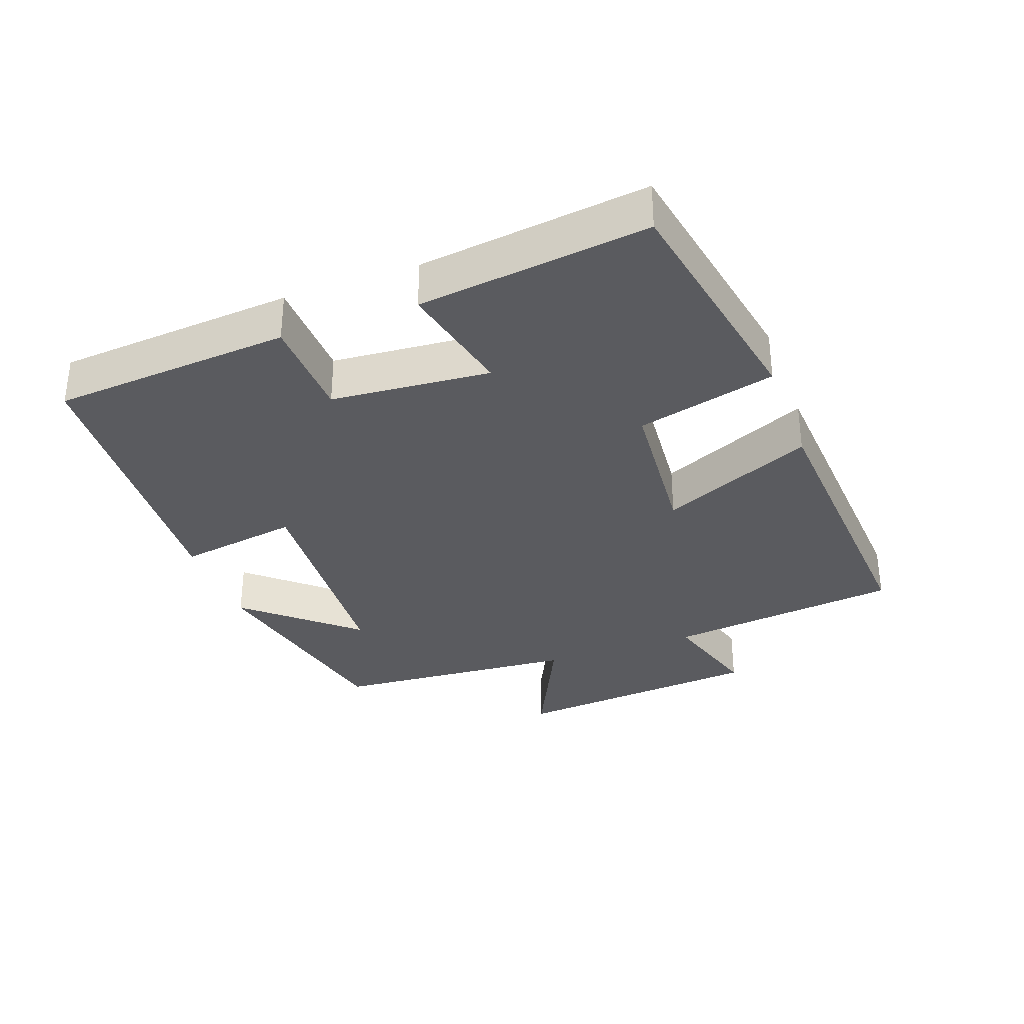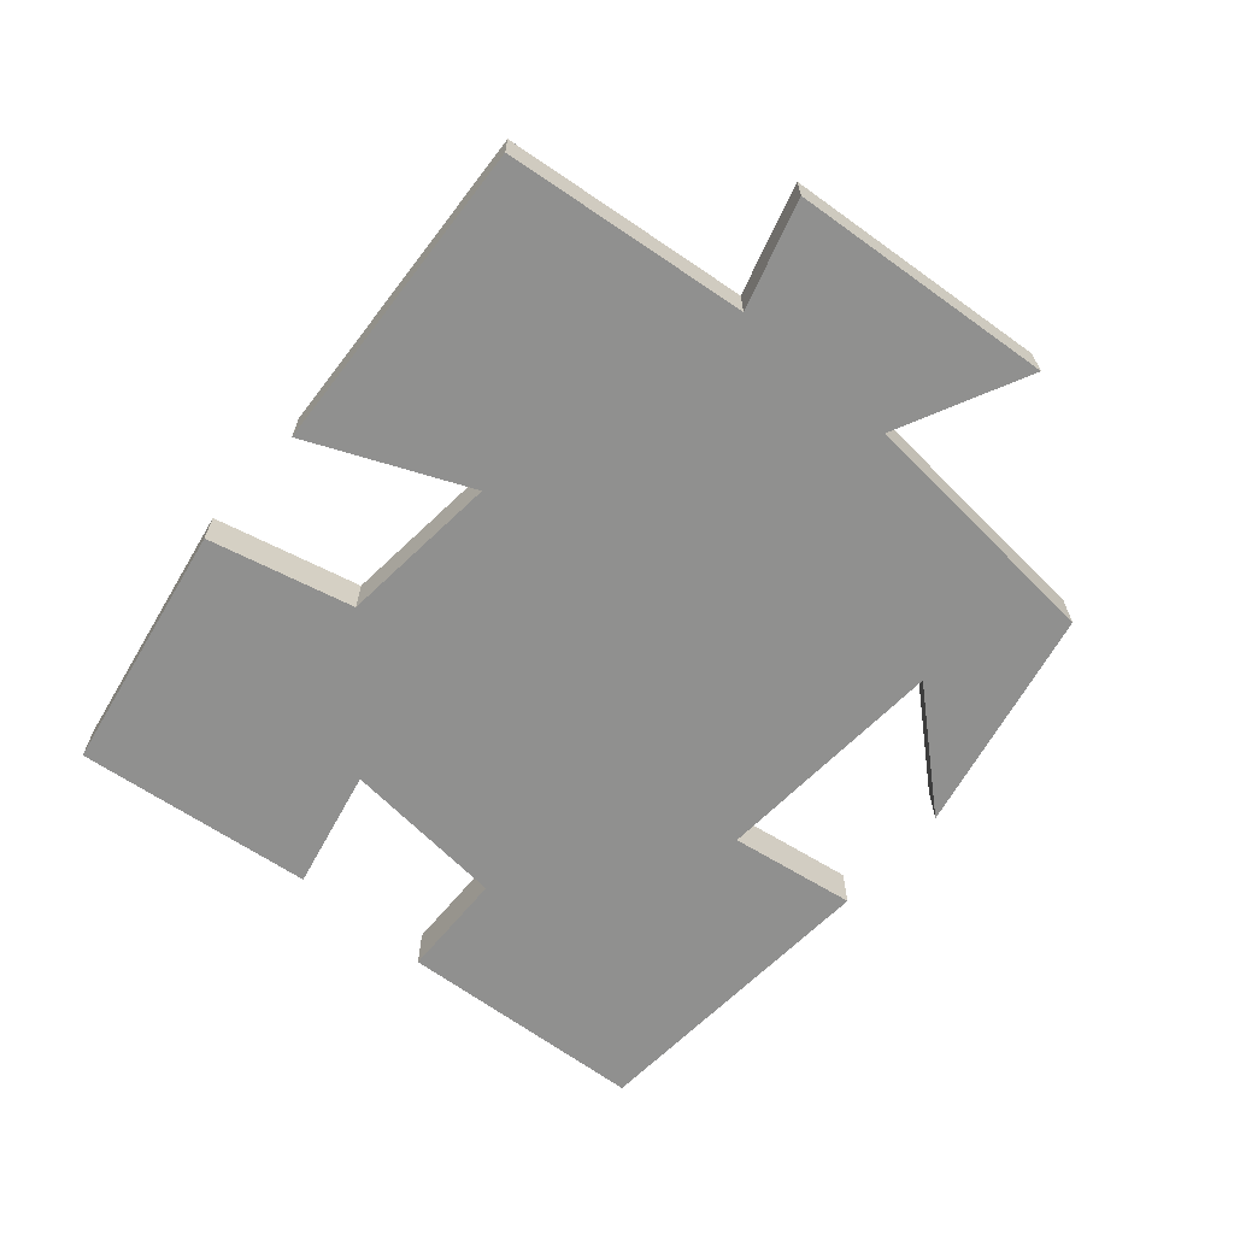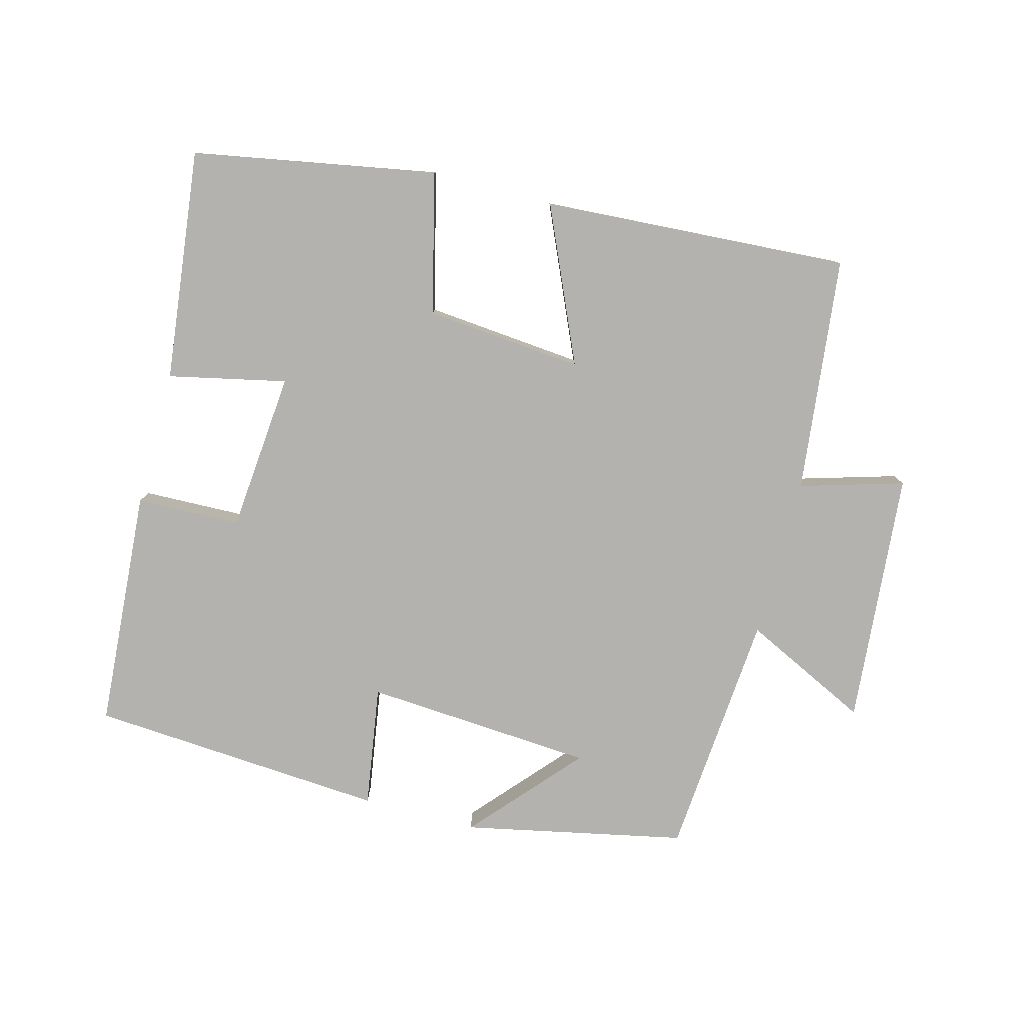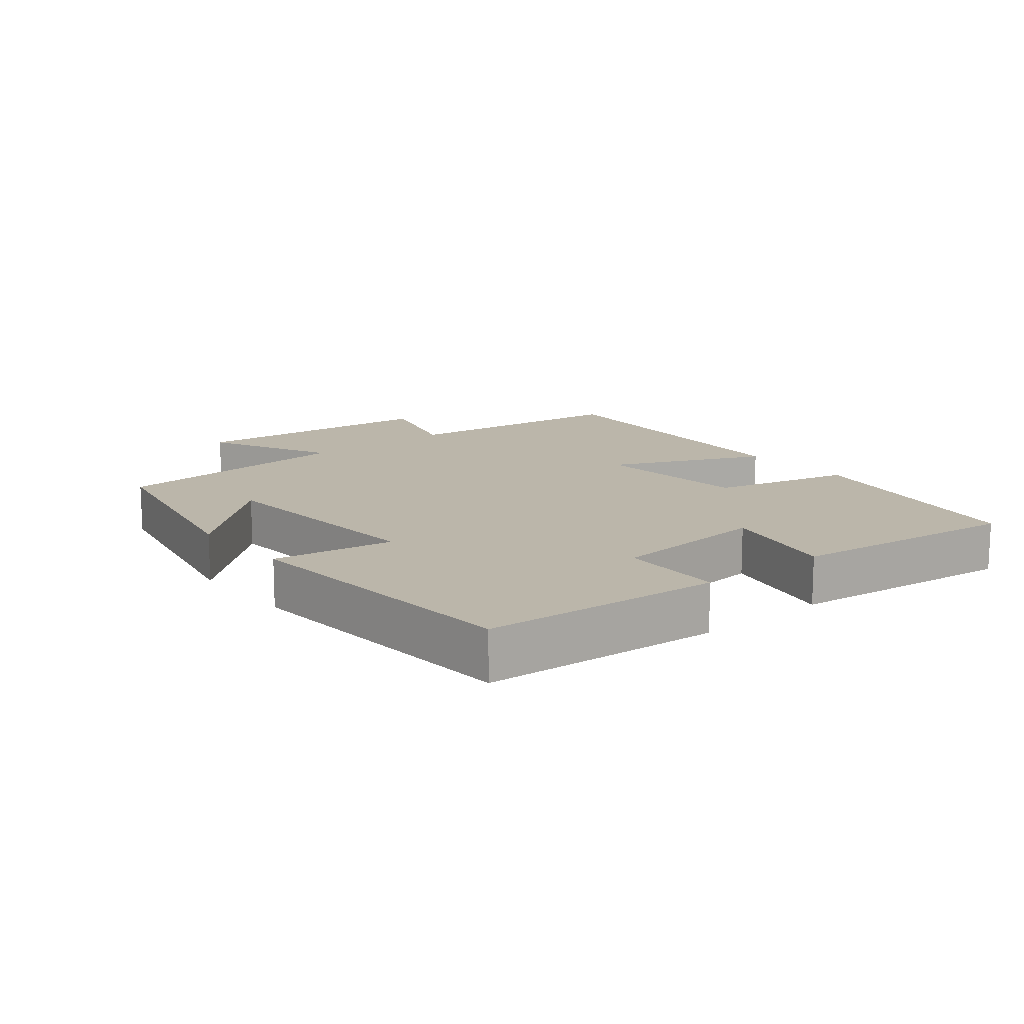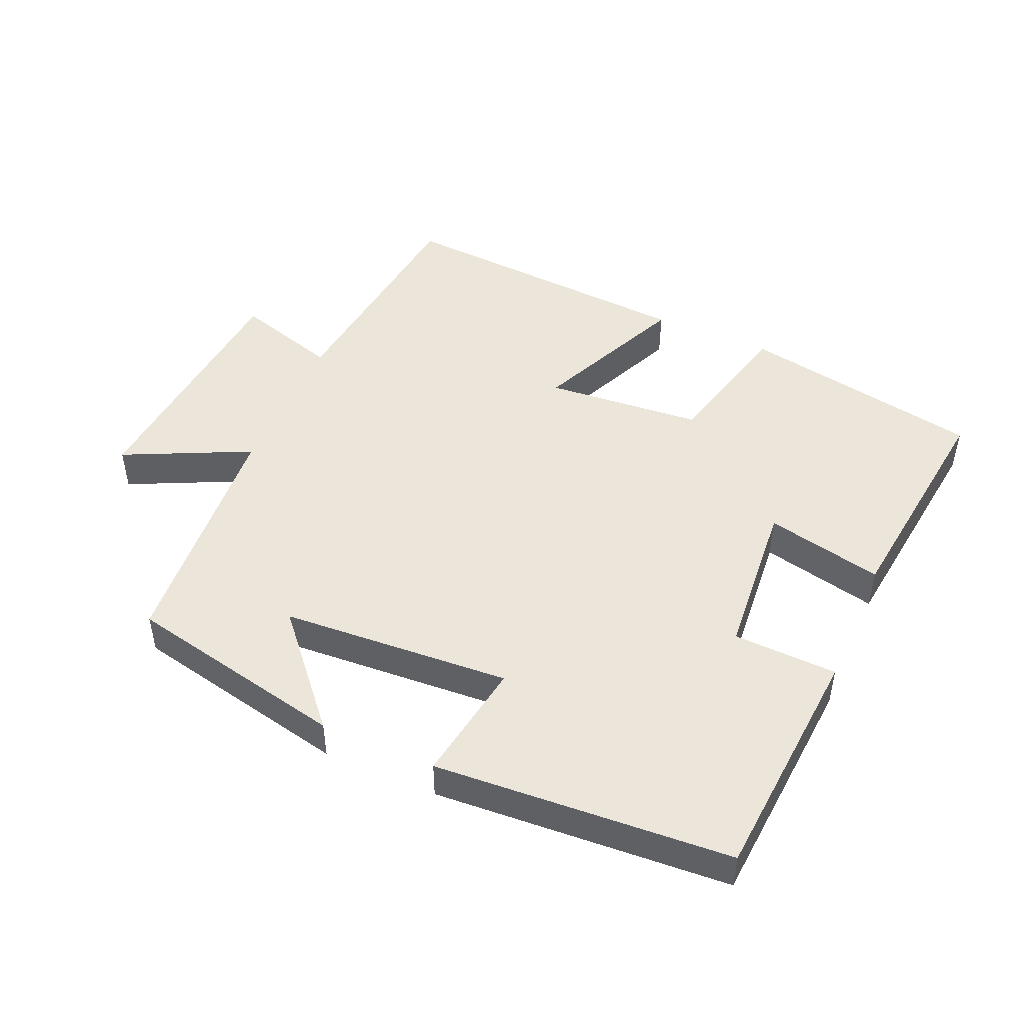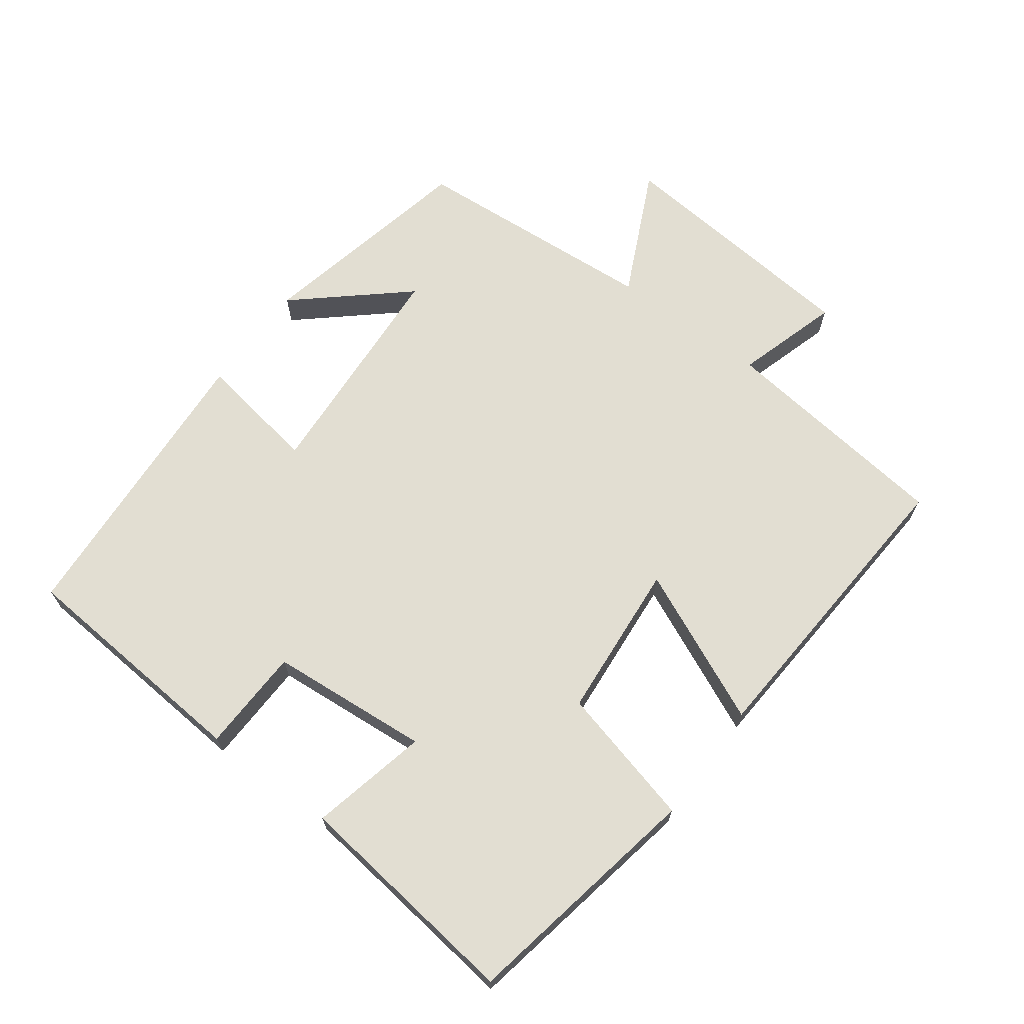
<metadata>
{"format":"obj","ext":"obj","renderer":"f3d","projection":"perspective","resolution":1024,"background":"white","views":[{"elev":-33.1,"azim":-69.9,"up":"+Y"},{"elev":-65.5,"azim":48.9,"up":"+Y"},{"elev":-79.7,"azim":-15.1,"up":"+Y"},{"elev":14.1,"azim":-129.4,"up":"+Y"},{"elev":47.9,"azim":-156.4,"up":"+Y"},{"elev":67.9,"azim":-53.4,"up":"+Y"}]}
</metadata>
<code>
v -0.542 0.07 0.433
v -0.181 0.07 0.5
v -0.129 0.07 0.292
v 0.105 0.07 0.272
v 0.003 0.07 0.5
v 0.459 0.07 0.53
v 0.5 0.07 0.18
v 0.654 0.07 0.226
v 0.688 0.07 -0.152
v 0.5 0.07 -0.062
v 0.472 0.07 -0.43
v 0.143 0.07 -0.5
v 0.282 0.07 -0.341
v -0.06 0.07 -0.319
v -0.031 0.07 -0.5
v -0.473 0.07 -0.471
v -0.5 0.07 -0.114
v -0.345 0.07 -0.109
v -0.325 0.07 0.129
v -0.5 0.07 0.09
v -0.542 0 0.433
v -0.181 0 0.5
v -0.129 0 0.292
v 0.105 0 0.272
v 0.003 0 0.5
v 0.459 0 0.53
v 0.5 0 0.18
v 0.654 0 0.226
v 0.688 0 -0.152
v 0.5 0 -0.062
v 0.472 0 -0.43
v 0.143 0 -0.5
v 0.282 0 -0.341
v -0.06 0 -0.319
v -0.031 0 -0.5
v -0.473 0 -0.471
v -0.5 0 -0.114
v -0.345 0 -0.109
v -0.325 0 0.129
v -0.5 0 0.09
f 1 2 3
f 20 1 3
f 19 20 3
f 18 19 3 4
f 16 17 18
f 15 16 18
f 14 15 18
f 13 14 18 4
f 11 12 13
f 10 11 13 4
f 7 8 9 10
f 6 7 10
f 5 6 10
f 4 5 10
f 23 22 21
f 23 21 40
f 23 40 39
f 24 23 39 38
f 38 37 36
f 38 36 35
f 38 35 34
f 24 38 34 33
f 33 32 31
f 24 33 31 30
f 30 29 28 27
f 30 27 26
f 30 26 25
f 30 25 24
f 1 21 22 2
f 2 22 23 3
f 3 23 24 4
f 4 24 25 5
f 5 25 26 6
f 6 26 27 7
f 7 27 28 8
f 8 28 29 9
f 9 29 30 10
f 10 30 31 11
f 11 31 32 12
f 12 32 33 13
f 13 33 34 14
f 14 34 35 15
f 15 35 36 16
f 16 36 37 17
f 17 37 38 18
f 18 38 39 19
f 19 39 40 20
f 20 40 21 1

</code>
